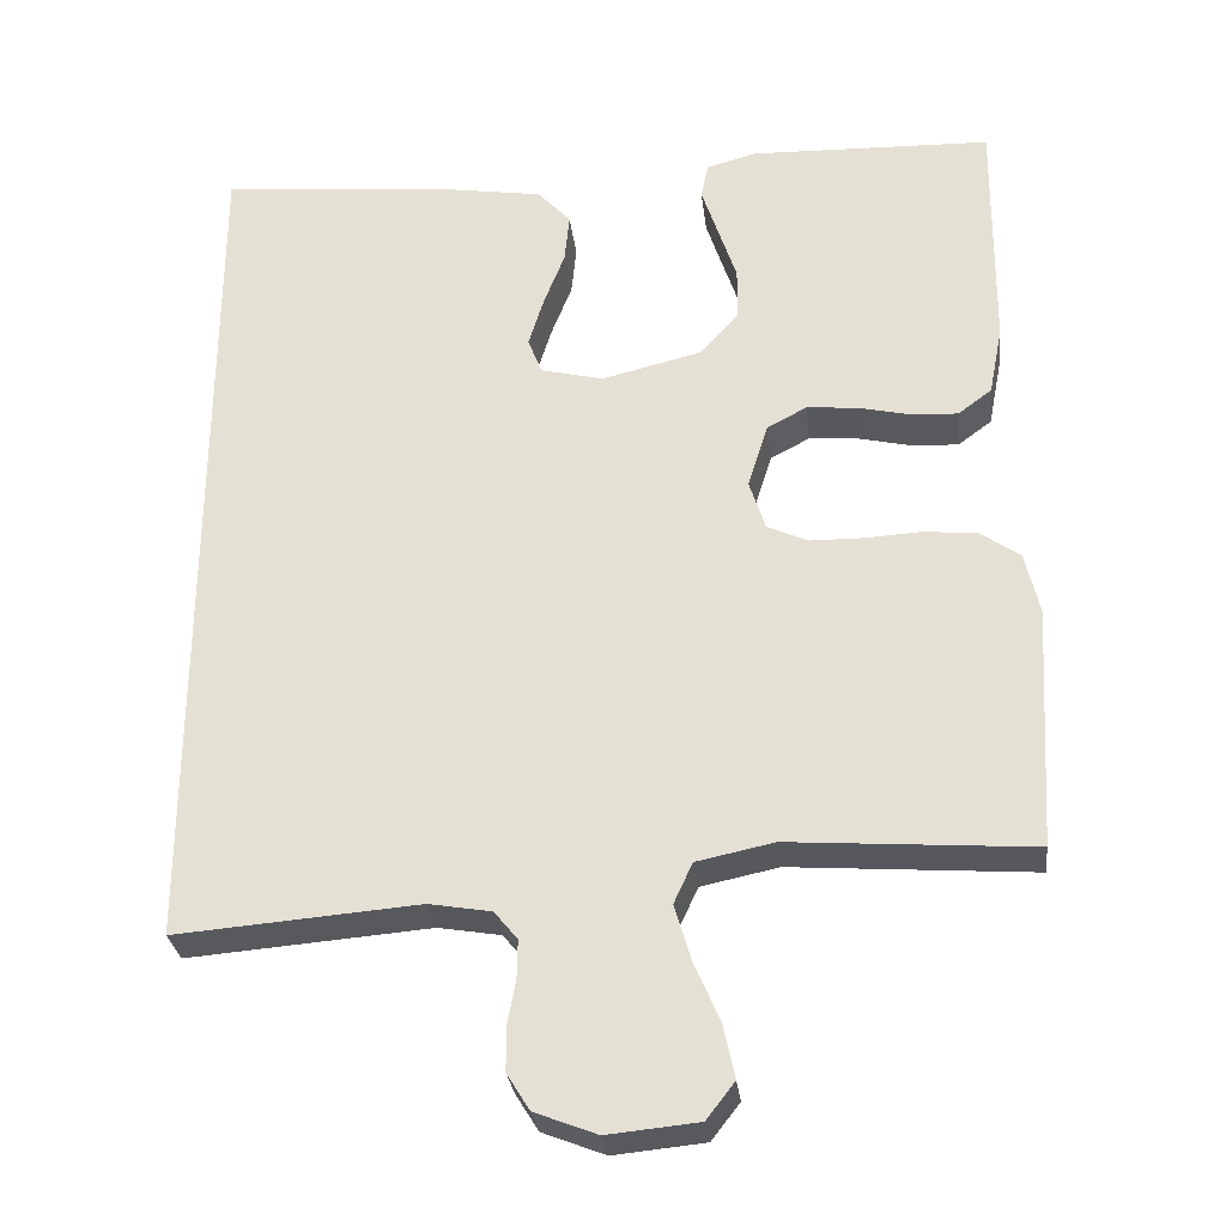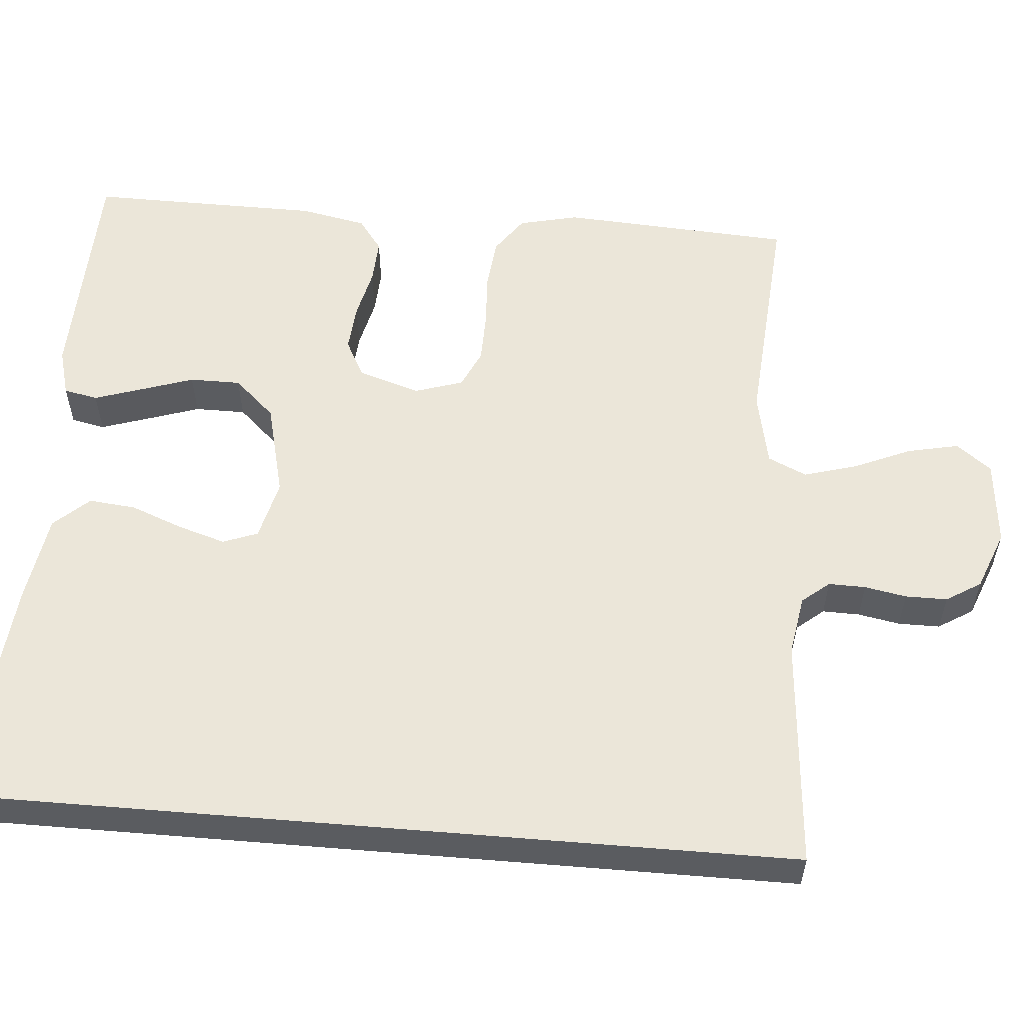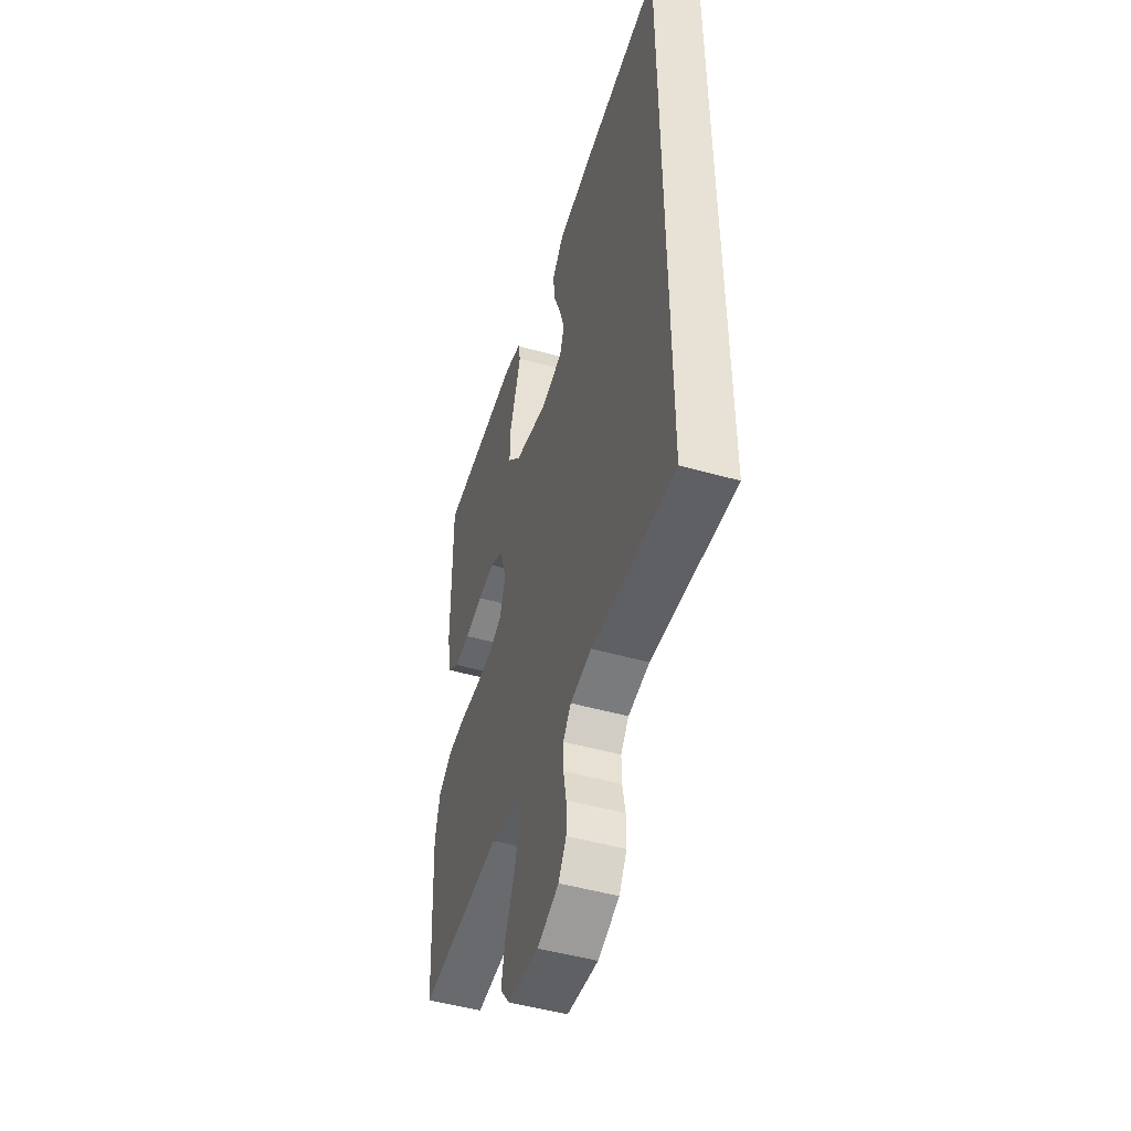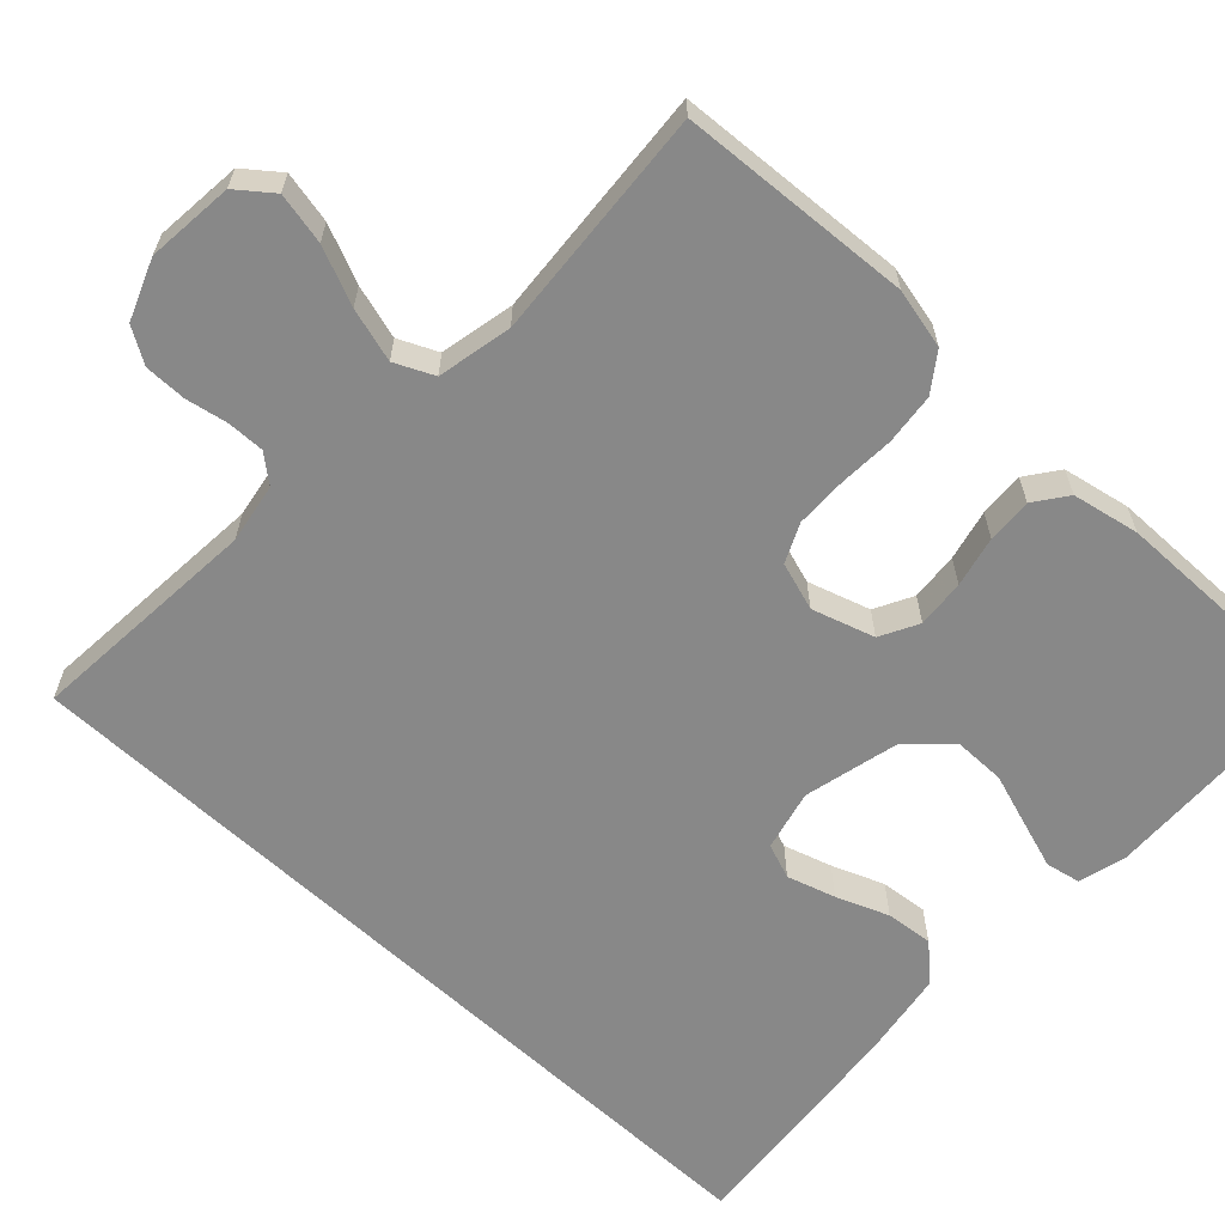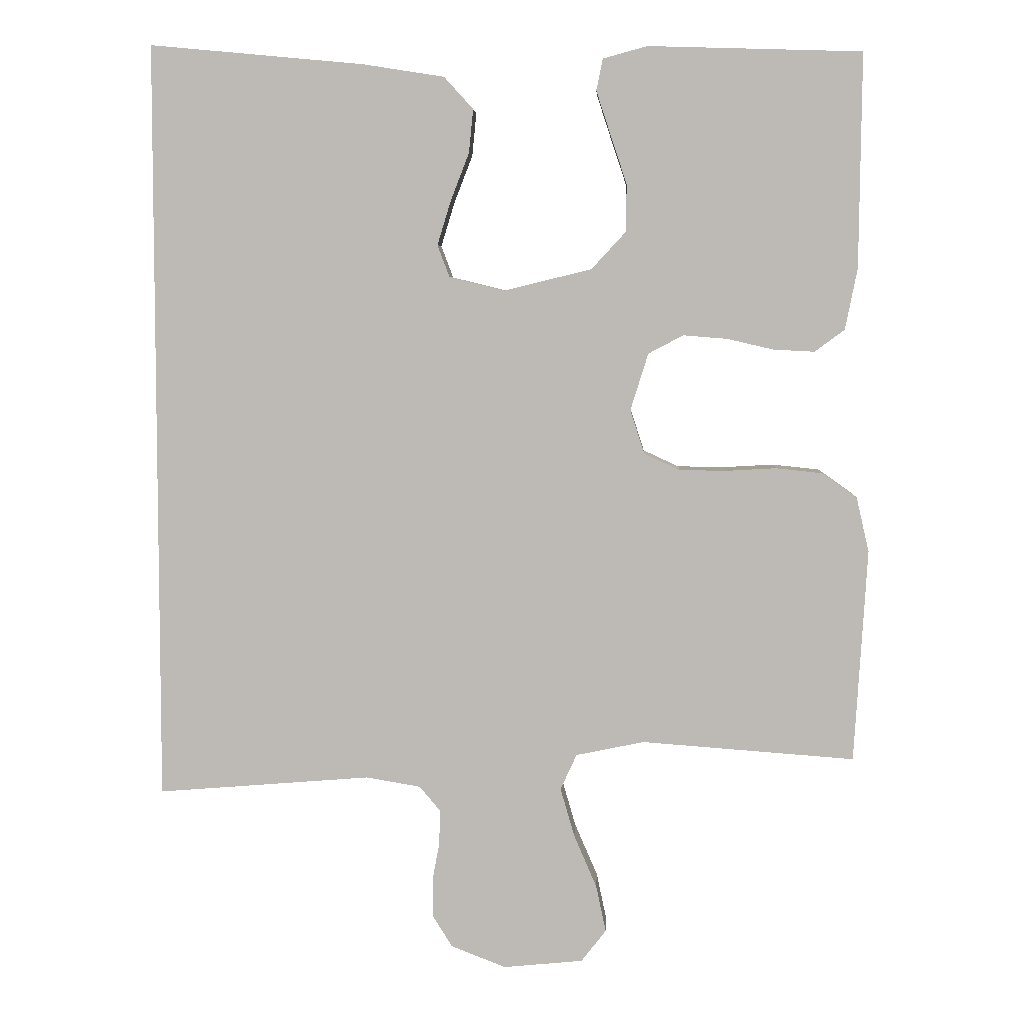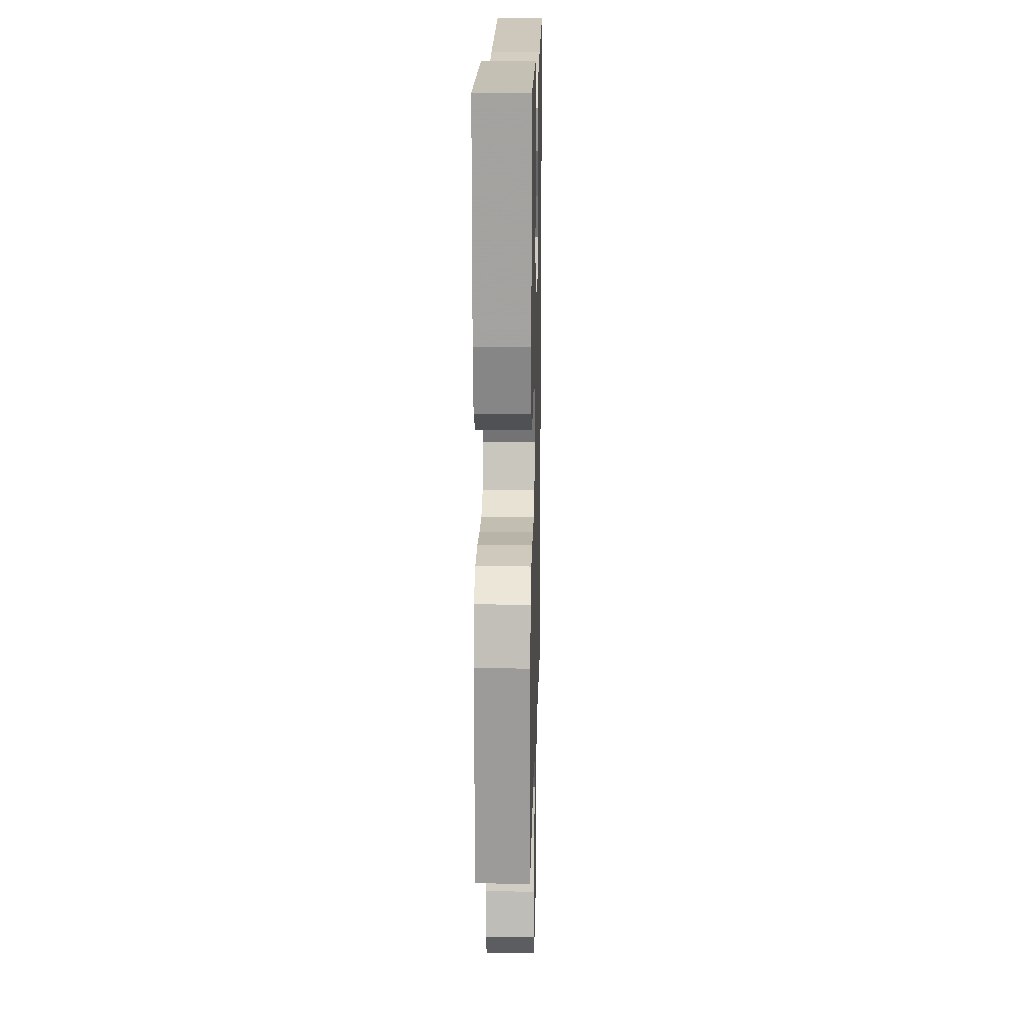
<metadata>
{"format":"obj","ext":"obj","renderer":"f3d","projection":"perspective","resolution":1024,"background":"white","views":[{"elev":-29.4,"azim":-173.4,"up":"+Z"},{"elev":56.2,"azim":94.8,"up":"+Y"},{"elev":-48.9,"azim":72.6,"up":"+Z"},{"elev":-62.9,"azim":-133.0,"up":"+Y"},{"elev":5.5,"azim":-177.2,"up":"+Z"},{"elev":16.5,"azim":-88.6,"up":"+Z"}]}
</metadata>
<code>
v -0.5 0.07 0.5
v -0.2 0.07 0.509
v -0.138 0.07 0.492
v -0.129 0.07 0.448
v -0.149 0.07 0.387
v -0.172 0.07 0.318
v -0.172 0.07 0.252
v -0.123 0.07 0.199
v 0 0.07 0.169
v 0.078 0.07 0.188
v 0.095 0.07 0.233
v 0.076 0.07 0.295
v 0.05 0.07 0.362
v 0.044 0.07 0.423
v 0.085 0.07 0.468
v 0.2 0.07 0.486
v 0.5 0.07 0.514
v 0.5 0.07 -0.558
v 0.2 0.07 -0.534
v 0.123 0.07 -0.547
v 0.094 0.07 -0.582
v 0.095 0.07 -0.63
v 0.105 0.07 -0.684
v 0.105 0.07 -0.738
v 0.077 0.07 -0.783
v 0 0.07 -0.813
v -0.112 0.07 -0.802
v -0.147 0.07 -0.757
v -0.133 0.07 -0.691
v -0.101 0.07 -0.617
v -0.081 0.07 -0.548
v -0.104 0.07 -0.498
v -0.2 0.07 -0.478
v -0.5 0.07 -0.5
v -0.518 0.07 -0.2
v -0.5 0.07 -0.123
v -0.452 0.07 -0.089
v -0.386 0.07 -0.082
v -0.315 0.07 -0.086
v -0.249 0.07 -0.085
v -0.199 0.07 -0.062
v -0.179 0.07 0
v -0.204 0.07 0.08
v -0.253 0.07 0.106
v -0.315 0.07 0.101
v -0.38 0.07 0.086
v -0.438 0.07 0.083
v -0.48 0.07 0.114
v -0.497 0.07 0.2
v -0.5 0 0.5
v -0.2 0 0.509
v -0.138 0 0.492
v -0.129 0 0.448
v -0.149 0 0.387
v -0.172 0 0.318
v -0.172 0 0.252
v -0.123 0 0.199
v 0 0 0.169
v 0.078 0 0.188
v 0.095 0 0.233
v 0.076 0 0.295
v 0.05 0 0.362
v 0.044 0 0.423
v 0.085 0 0.468
v 0.2 0 0.486
v 0.5 0 0.514
v 0.5 0 -0.558
v 0.2 0 -0.534
v 0.123 0 -0.547
v 0.094 0 -0.582
v 0.095 0 -0.63
v 0.105 0 -0.684
v 0.105 0 -0.738
v 0.077 0 -0.783
v 0 0 -0.813
v -0.112 0 -0.802
v -0.147 0 -0.757
v -0.133 0 -0.691
v -0.101 0 -0.617
v -0.081 0 -0.548
v -0.104 0 -0.498
v -0.2 0 -0.478
v -0.5 0 -0.5
v -0.518 0 -0.2
v -0.5 0 -0.123
v -0.452 0 -0.089
v -0.386 0 -0.082
v -0.315 0 -0.086
v -0.249 0 -0.085
v -0.199 0 -0.062
v -0.179 0 0
v -0.204 0 0.08
v -0.253 0 0.106
v -0.315 0 0.101
v -0.38 0 0.086
v -0.438 0 0.083
v -0.48 0 0.114
v -0.497 0 0.2
f 4 5 6
f 3 4 6
f 2 3 6
f 1 2 6
f 49 1 6
f 48 49 6
f 47 48 6
f 46 47 6
f 45 46 6
f 44 45 6 7
f 43 44 7 8
f 42 43 8 9
f 41 42 9 10
f 37 38 39
f 36 37 39
f 35 36 39
f 34 35 39
f 33 34 39
f 32 33 39 40
f 31 32 40 41
f 28 29 30
f 27 28 30
f 26 27 30
f 25 26 30
f 24 25 30
f 23 24 30
f 22 23 30
f 21 22 30 31
f 31 41 10
f 21 31 10
f 20 21 10
f 16 17 18
f 15 16 18
f 14 15 18
f 13 14 18
f 12 13 18
f 11 12 18
f 11 18 19
f 10 11 19 20
f 55 54 53
f 55 53 52
f 55 52 51
f 55 51 50
f 55 50 98
f 55 98 97
f 55 97 96
f 55 96 95
f 55 95 94
f 56 55 94 93
f 57 56 93 92
f 58 57 92 91
f 59 58 91 90
f 88 87 86
f 88 86 85
f 88 85 84
f 88 84 83
f 88 83 82
f 89 88 82 81
f 90 89 81 80
f 79 78 77
f 79 77 76
f 79 76 75
f 79 75 74
f 79 74 73
f 79 73 72
f 79 72 71
f 80 79 71 70
f 59 90 80
f 59 80 70
f 59 70 69
f 67 66 65
f 67 65 64
f 67 64 63
f 67 63 62
f 67 62 61
f 67 61 60
f 68 67 60
f 69 68 60 59
f 1 50 51 2
f 2 51 52 3
f 3 52 53 4
f 4 53 54 5
f 5 54 55 6
f 6 55 56 7
f 7 56 57 8
f 8 57 58 9
f 9 58 59 10
f 10 59 60 11
f 11 60 61 12
f 12 61 62 13
f 13 62 63 14
f 14 63 64 15
f 15 64 65 16
f 16 65 66 17
f 17 66 67 18
f 18 67 68 19
f 19 68 69 20
f 20 69 70 21
f 21 70 71 22
f 22 71 72 23
f 23 72 73 24
f 24 73 74 25
f 25 74 75 26
f 26 75 76 27
f 27 76 77 28
f 28 77 78 29
f 29 78 79 30
f 30 79 80 31
f 31 80 81 32
f 32 81 82 33
f 33 82 83 34
f 34 83 84 35
f 35 84 85 36
f 36 85 86 37
f 37 86 87 38
f 38 87 88 39
f 39 88 89 40
f 40 89 90 41
f 41 90 91 42
f 42 91 92 43
f 43 92 93 44
f 44 93 94 45
f 45 94 95 46
f 46 95 96 47
f 47 96 97 48
f 48 97 98 49
f 49 98 50 1

</code>
